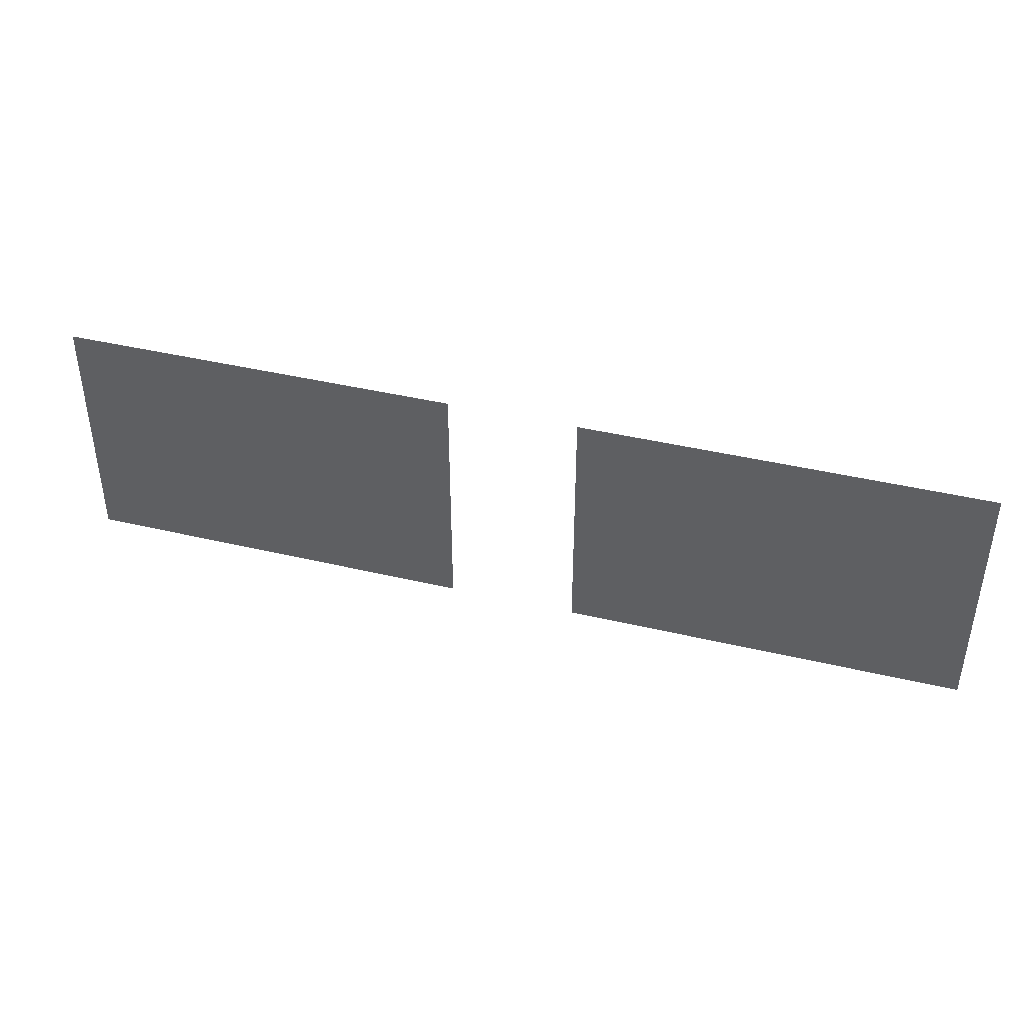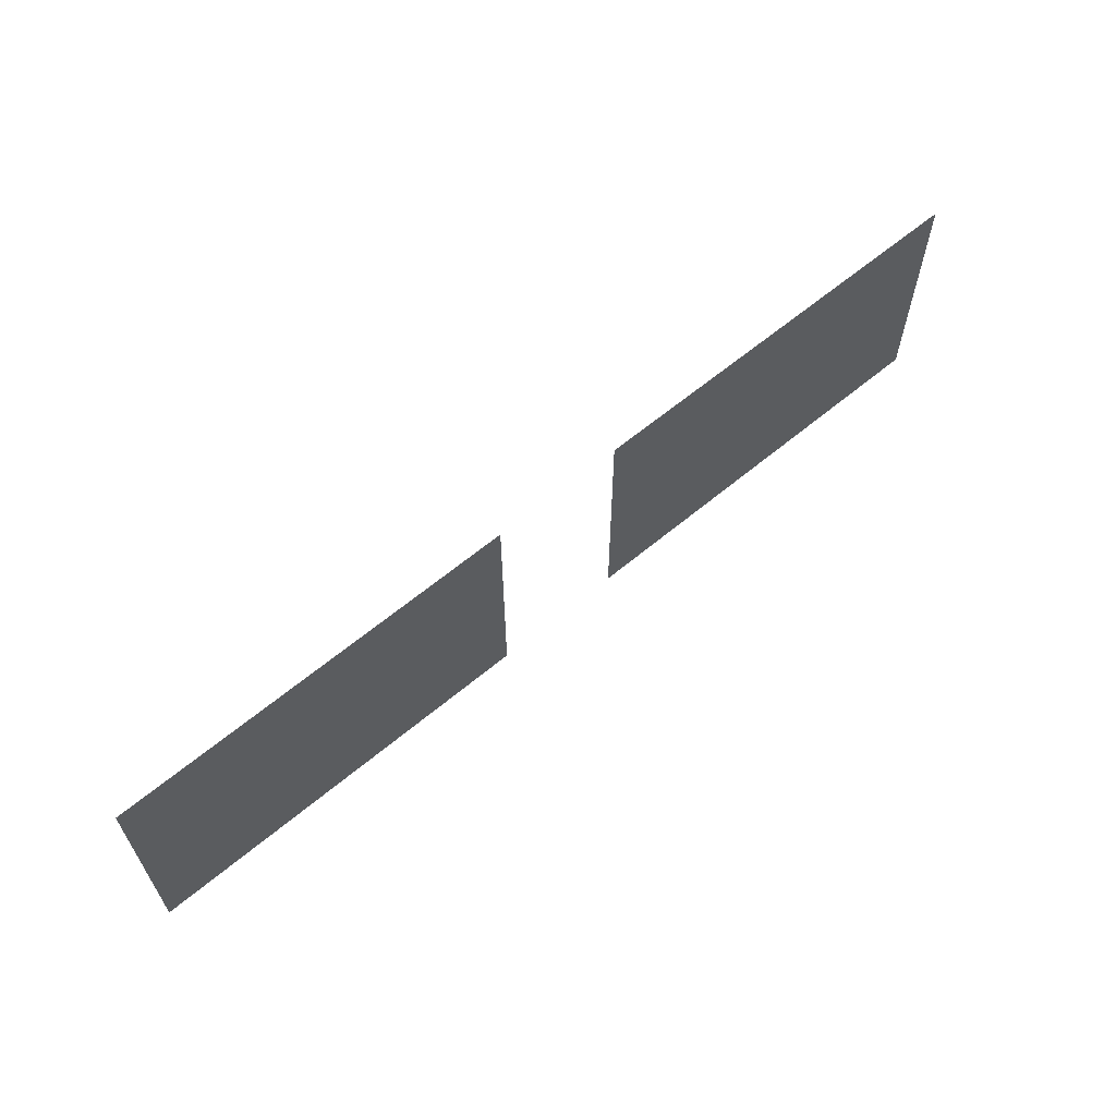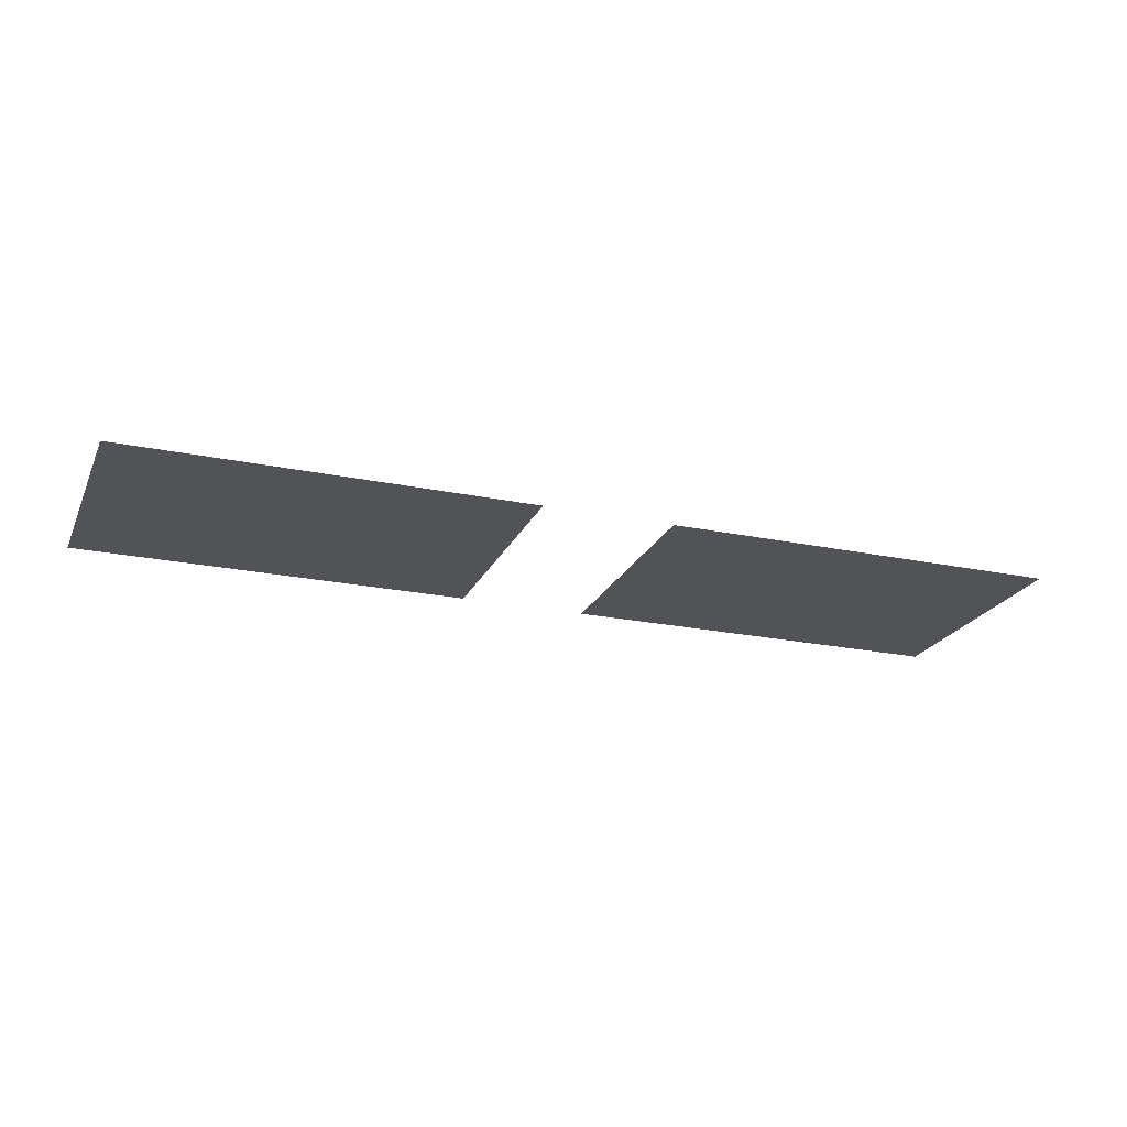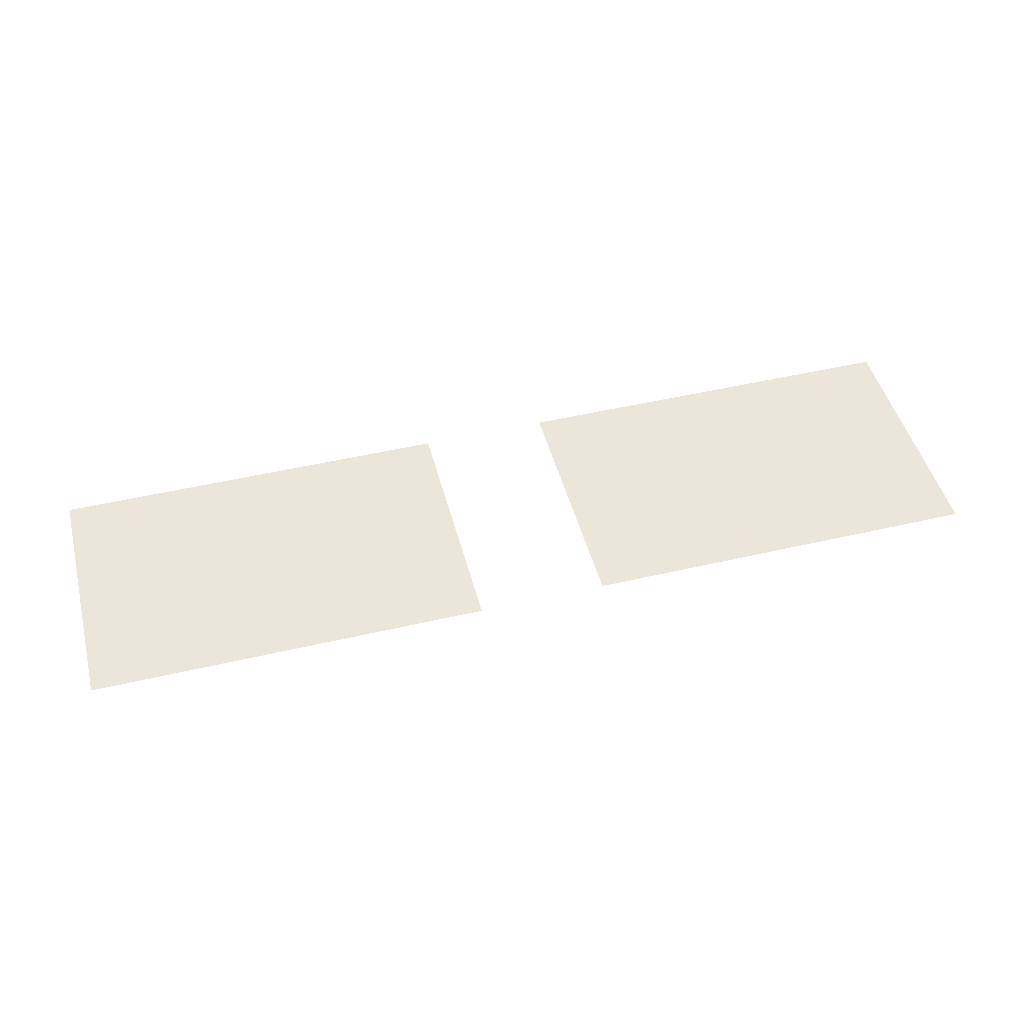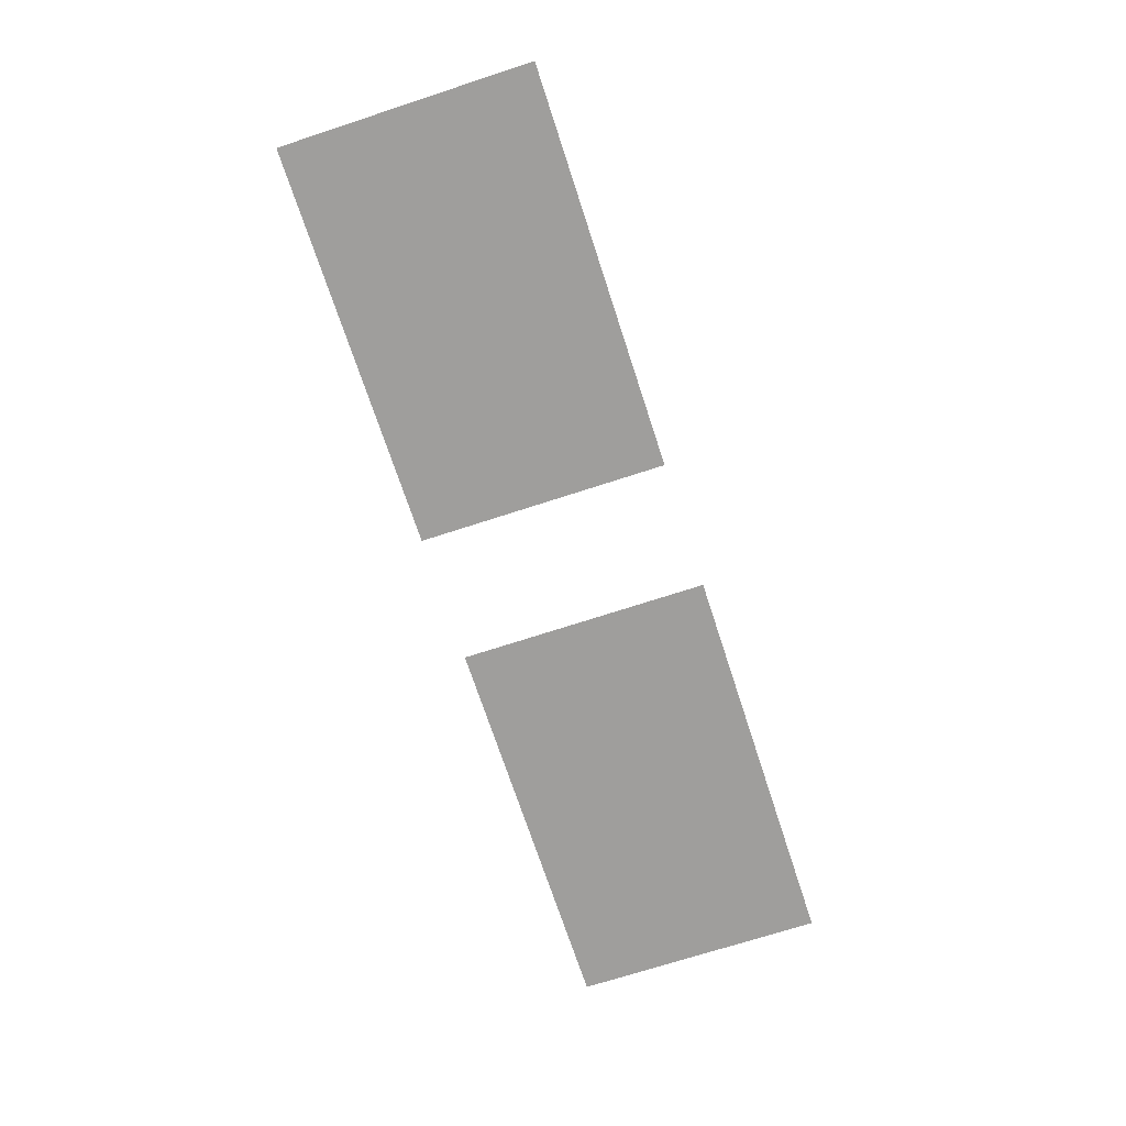
<metadata>
{"format":"obj","ext":"obj","renderer":"f3d","projection":"perspective","resolution":1024,"background":"white","views":[{"elev":41.7,"azim":-164.0,"up":"+Y"},{"elev":62.6,"azim":139.8,"up":"+Y"},{"elev":-22.3,"azim":-19.9,"up":"+Z"},{"elev":47.9,"azim":-14.7,"up":"+Z"},{"elev":-70.9,"azim":108.1,"up":"+Z"}]}
</metadata>
<code>
g _Combined_VisWallOuside40_0
v -149 16.5 3.006
v -149 -8.5 3.006
v -129 -8.5 3.011
v -129 16.5 3.011
v -222 16.5 2.991
v -222 -8.5 2.991
v -202 -8.5 2.995
v -202 16.5 2.995
v -202 16.5 2.995
v -202 -8.5 2.995
v -182 -8.5 3
v -182 16.5 3
v -169 16.5 3.002
v -169 -8.5 3.002
v -149 -8.5 3.006
v -149 16.5 3.006
g _Combined_VisWallOuside40_0_0
f 3 2 1
f 4 3 1
f 7 6 5
f 8 7 5
f 11 10 9
f 12 11 9
f 15 14 13
f 16 15 13

</code>
